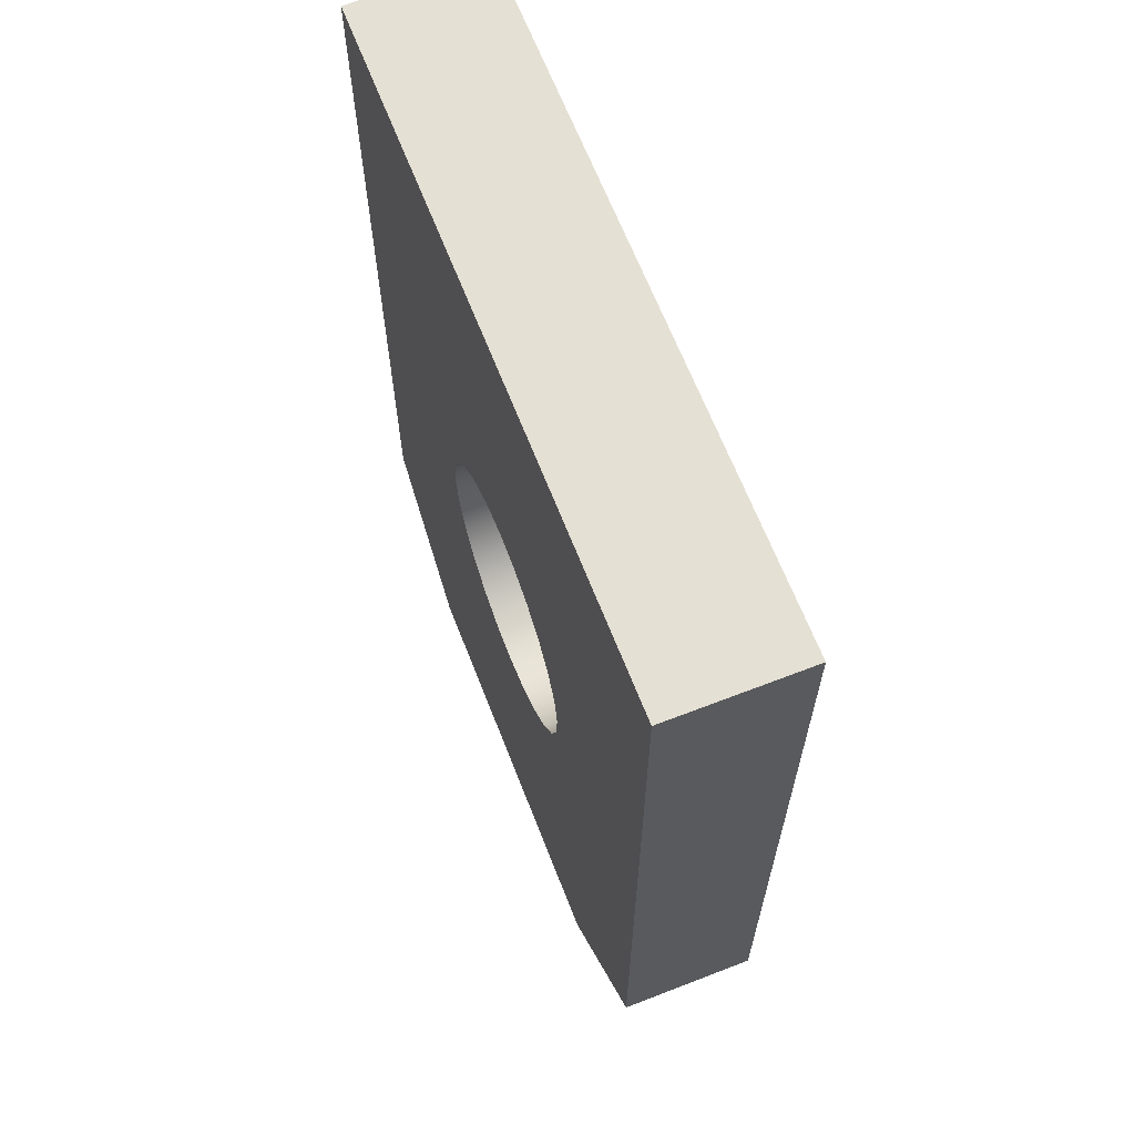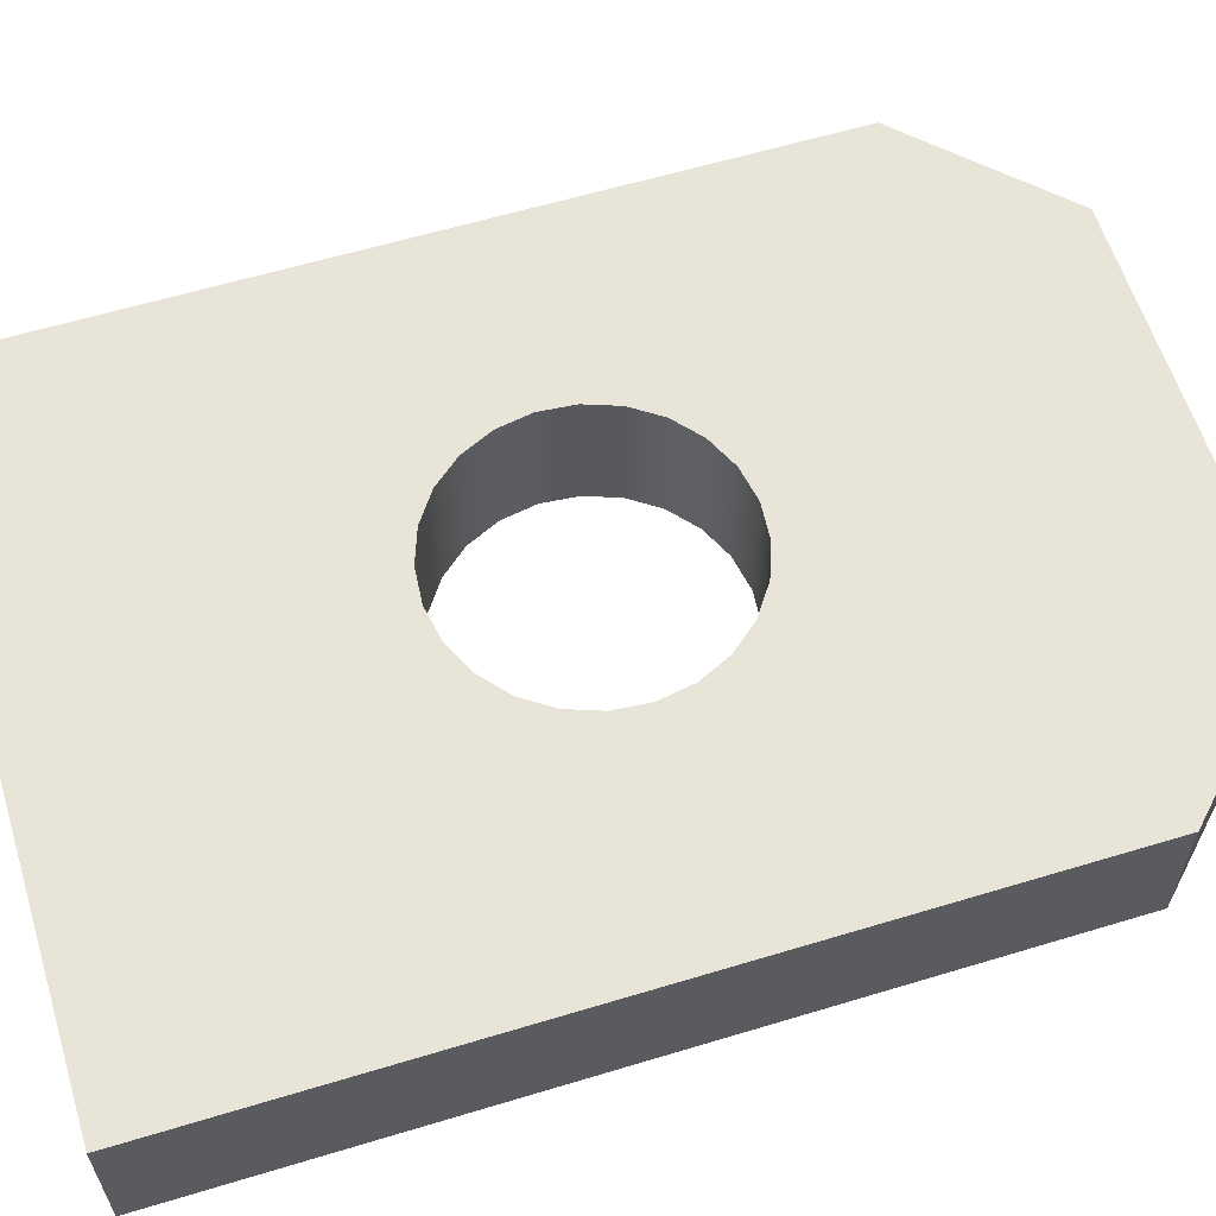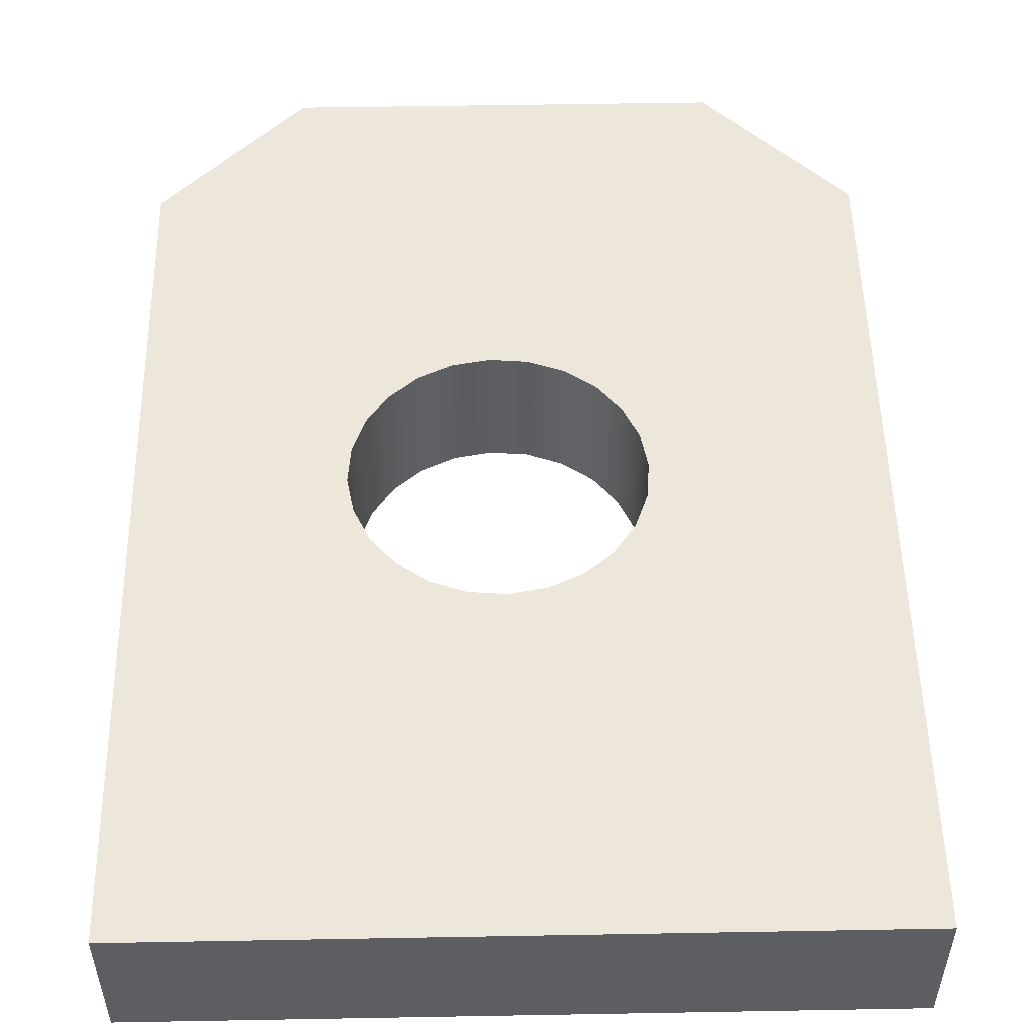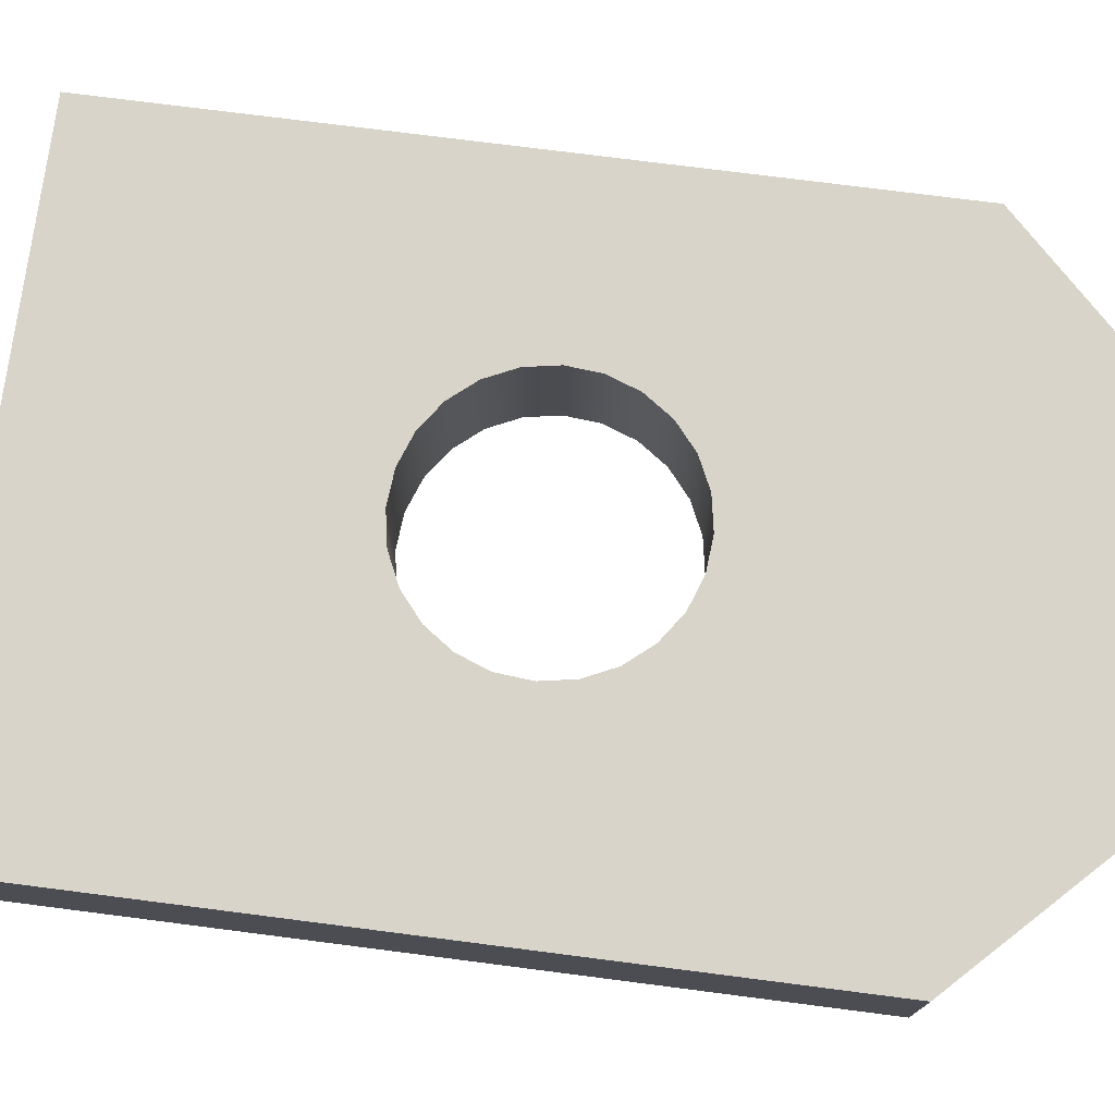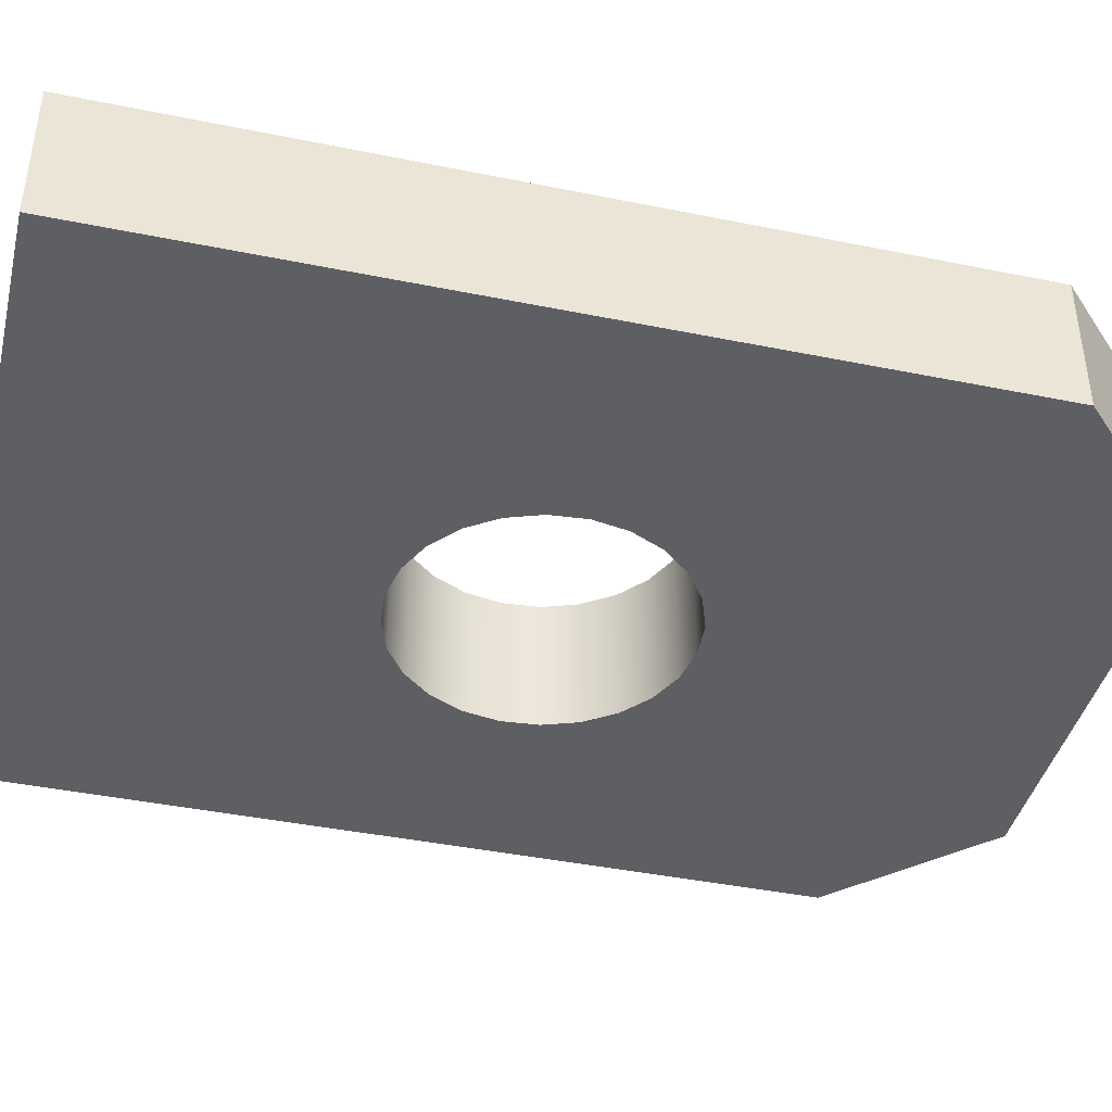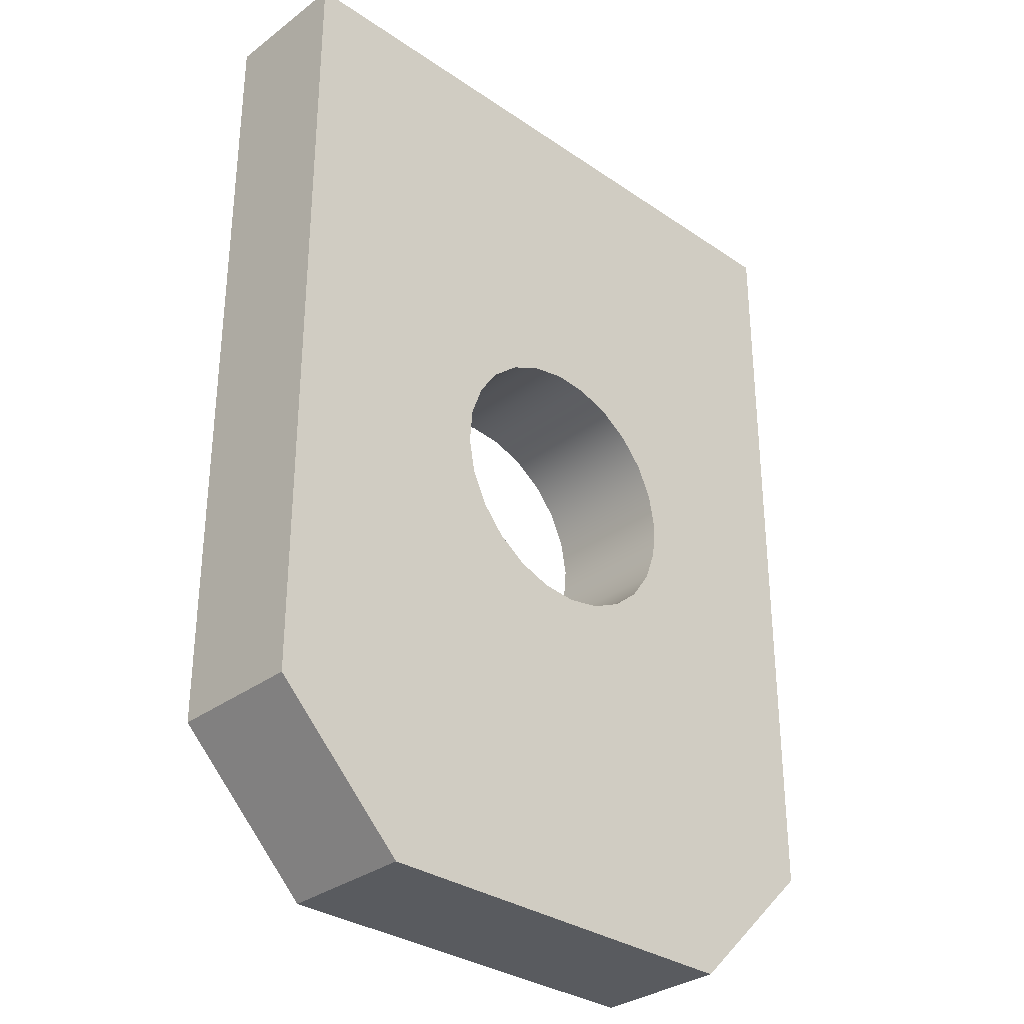
<metadata>
{"format":"obj","ext":"obj","renderer":"f3d","projection":"perspective","resolution":1024,"background":"white","views":[{"elev":65.5,"azim":-111.3,"up":"+Z"},{"elev":60.3,"azim":72.8,"up":"+Y"},{"elev":51.8,"azim":-1.1,"up":"+Y"},{"elev":75.0,"azim":97.3,"up":"+Y"},{"elev":-41.7,"azim":76.2,"up":"+Y"},{"elev":-32.0,"azim":136.3,"up":"+Z"}]}
</metadata>
<code>
o Group1/mesh1/mesh1-geometry#mesh1-geometry
v 0.1822 -0.306 -0.4608
v 0.1822 -0.3743 -0.8708
v 0.1822 -0.306 -0.8708
v 0.1822 -0.3743 -0.4608
v 0.1139 -0.3743 -0.9391
v -0.1594 -0.3743 -0.8708
v 0.07037 -0.306 -0.7165
v -0.1594 -0.3743 -0.4608
v 0.06588 -0.3743 -0.6644
v 0.1139 -0.306 -0.9391
v -0.1594 -0.306 -0.8708
v 0.0367 -0.3743 -0.7566
v 0.06281 -0.306 -0.7327
v 0.07349 -0.306 -0.699
v -0.1594 -0.306 -0.4608
v 0.05567 -0.3743 -0.6498
v 0.07196 -0.3743 -0.6812
v -0.09108 -0.3743 -0.9391
v 0.0367 -0.306 -0.7566
v -0.09108 -0.306 -0.9391
v 0.05133 -0.3743 -0.7463
v 0.01993 -0.3743 -0.7626
v 0.05133 -0.306 -0.7463
v 0.07037 -0.3743 -0.7165
v 0.07349 -0.3743 -0.699
v 0.07196 -0.306 -0.6812
v 0.05567 -0.306 -0.6498
v 0.04202 -0.3743 -0.6383
v 0.06588 -0.306 -0.6644
v 0.01993 -0.306 -0.7626
v -0.06303 -0.3743 -0.6928
v 0.06281 -0.3743 -0.7327
v 0.002159 -0.3743 -0.7642
v 0.04202 -0.306 -0.6383
v -0.06303 -0.306 -0.6928
v 0.02586 -0.3743 -0.6308
v 0.002159 -0.306 -0.7642
v -0.0615 -0.3743 -0.7106
v -0.05991 -0.3743 -0.6753
v -0.0154 -0.3743 -0.761
v 0.02586 -0.306 -0.6308
v -0.05991 -0.306 -0.6753
v -0.0615 -0.306 -0.7106
v 0.008299 -0.3743 -0.6276
v -0.0154 -0.306 -0.761
v -0.05542 -0.3743 -0.7274
v -0.05235 -0.3743 -0.6591
v -0.03156 -0.3743 -0.7535
v 0.008299 -0.306 -0.6276
v -0.05235 -0.306 -0.6591
v -0.05542 -0.306 -0.7274
v -0.009473 -0.3743 -0.6292
v -0.03156 -0.306 -0.7535
v -0.04521 -0.3743 -0.742
v -0.04087 -0.3743 -0.6455
v -0.009473 -0.306 -0.6292
v -0.04087 -0.306 -0.6455
v -0.04521 -0.306 -0.742
v -0.02624 -0.3743 -0.6353
v -0.02624 -0.306 -0.6353
f 1 2 3
f 2 1 4
f 3 2 1
f 4 1 2
f 5 3 2
f 2 3 5
f 3 6 2
f 2 6 3
f 3 7 1
f 1 7 3
f 1 8 4
f 4 8 1
f 4 9 2
f 2 9 4
f 3 5 10
f 10 5 3
f 6 5 2
f 2 5 6
f 6 3 11
f 11 3 6
f 2 12 6
f 6 12 2
f 7 3 13
f 13 3 7
f 1 7 14
f 14 7 1
f 8 1 15
f 15 1 8
f 16 4 8
f 8 4 16
f 9 4 16
f 16 4 9
f 2 9 17
f 17 9 2
f 10 18 5
f 5 18 10
f 10 11 3
f 3 11 10
f 5 6 18
f 18 6 5
f 19 3 11
f 11 3 19
f 8 11 6
f 6 11 8
f 20 6 11
f 11 6 20
f 12 2 21
f 21 2 12
f 6 12 22
f 22 12 6
f 13 3 23
f 23 3 13
f 13 24 7
f 7 24 13
f 7 25 14
f 14 25 7
f 26 1 14
f 14 1 26
f 1 27 15
f 15 27 1
f 11 8 15
f 15 8 11
f 16 8 28
f 28 8 16
f 16 29 9
f 9 29 16
f 9 26 17
f 17 26 9
f 2 17 25
f 25 17 2
f 18 10 20
f 20 10 18
f 11 10 20
f 20 10 11
f 6 20 18
f 18 20 6
f 23 3 19
f 19 3 23
f 19 11 30
f 30 11 19
f 6 31 8
f 8 31 6
f 21 2 32
f 32 2 21
f 23 12 21
f 21 12 23
f 19 22 12
f 12 22 19
f 6 22 33
f 33 22 6
f 23 32 13
f 13 32 23
f 24 13 32
f 32 13 24
f 25 7 24
f 24 7 25
f 17 14 25
f 25 14 17
f 29 1 26
f 26 1 29
f 14 17 26
f 26 17 14
f 27 1 29
f 29 1 27
f 15 27 34
f 34 27 15
f 15 35 11
f 11 35 15
f 28 8 36
f 36 8 28
f 34 16 28
f 28 16 34
f 29 16 27
f 27 16 29
f 26 9 29
f 29 9 26
f 24 2 25
f 25 2 24
f 12 23 19
f 19 23 12
f 30 11 37
f 37 11 30
f 22 19 30
f 30 19 22
f 6 38 31
f 31 38 6
f 39 8 31
f 31 8 39
f 32 2 24
f 24 2 32
f 32 23 21
f 21 23 32
f 30 33 22
f 22 33 30
f 6 33 40
f 40 33 6
f 16 34 27
f 27 34 16
f 15 34 41
f 41 34 15
f 15 42 35
f 35 42 15
f 43 11 35
f 35 11 43
f 36 8 44
f 44 8 36
f 41 28 36
f 36 28 41
f 28 41 34
f 34 41 28
f 37 11 45
f 45 11 37
f 33 30 37
f 37 30 33
f 6 46 38
f 38 46 6
f 38 35 31
f 31 35 38
f 47 8 39
f 39 8 47
f 31 42 39
f 39 42 31
f 37 40 33
f 33 40 37
f 6 40 48
f 48 40 6
f 15 41 49
f 49 41 15
f 15 50 42
f 42 50 15
f 42 31 35
f 35 31 42
f 51 11 43
f 43 11 51
f 35 38 43
f 43 38 35
f 44 8 52
f 52 8 44
f 49 36 44
f 44 36 49
f 36 49 41
f 41 49 36
f 45 11 53
f 53 11 45
f 40 37 45
f 45 37 40
f 6 54 46
f 46 54 6
f 46 43 38
f 38 43 46
f 55 8 47
f 47 8 55
f 39 50 47
f 47 50 39
f 50 39 42
f 42 39 50
f 45 48 40
f 40 48 45
f 6 48 54
f 54 48 6
f 15 49 56
f 56 49 15
f 15 57 50
f 50 57 15
f 58 11 51
f 51 11 58
f 43 46 51
f 51 46 43
f 52 8 59
f 59 8 52
f 56 44 52
f 52 44 56
f 44 56 49
f 49 56 44
f 53 11 58
f 58 11 53
f 48 45 53
f 53 45 48
f 54 51 46
f 46 51 54
f 59 8 55
f 55 8 59
f 47 57 55
f 55 57 47
f 57 47 50
f 50 47 57
f 53 54 48
f 48 54 53
f 15 56 60
f 60 56 15
f 15 60 57
f 57 60 15
f 51 54 58
f 58 54 51
f 60 52 59
f 59 52 60
f 52 60 56
f 56 60 52
f 54 53 58
f 58 53 54
f 57 59 55
f 55 59 57
f 59 57 60
f 60 57 59

</code>
